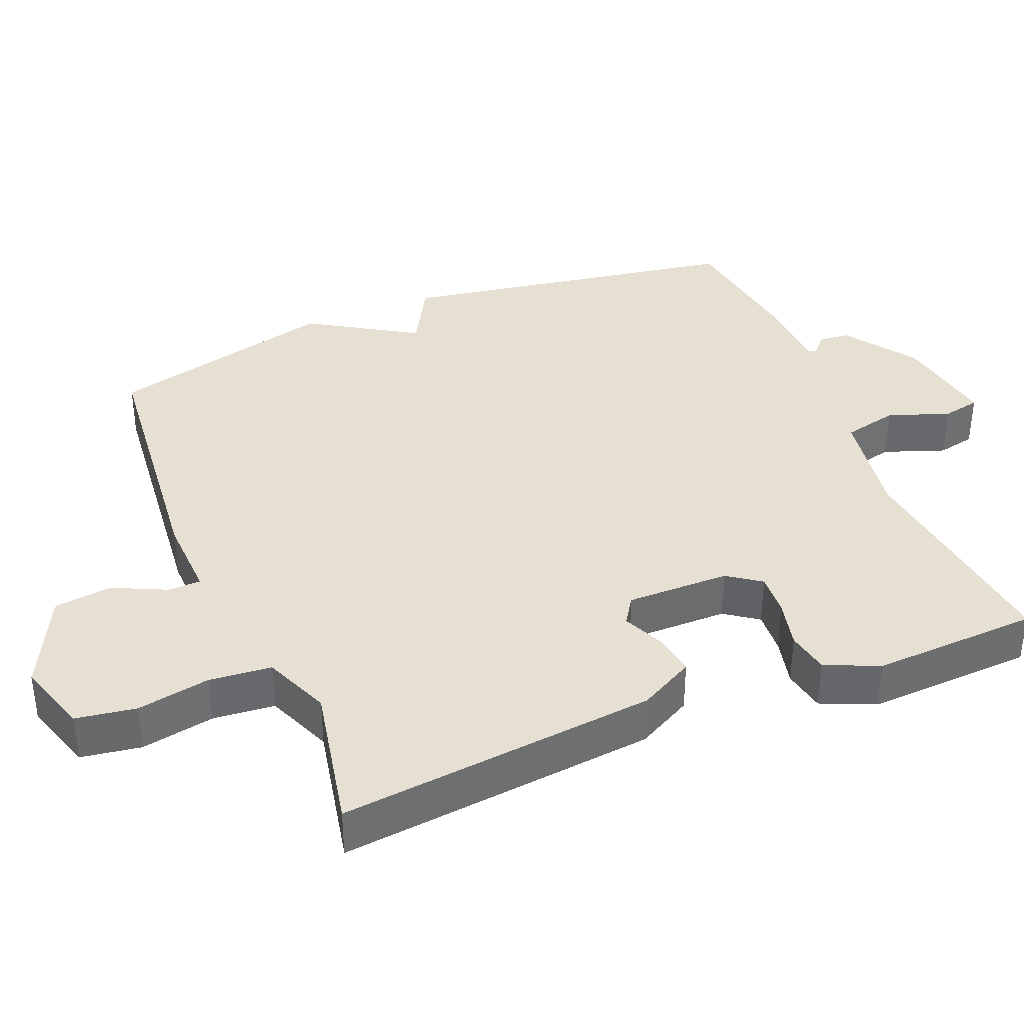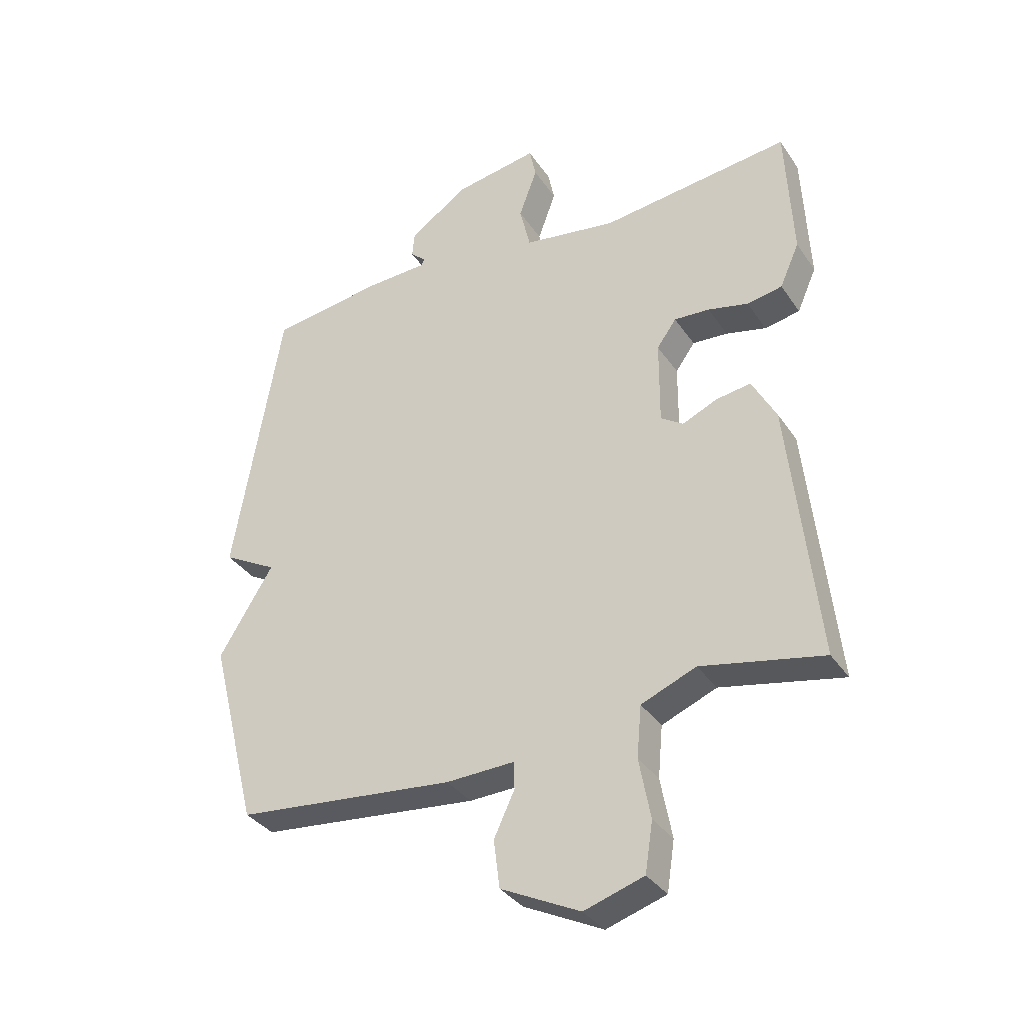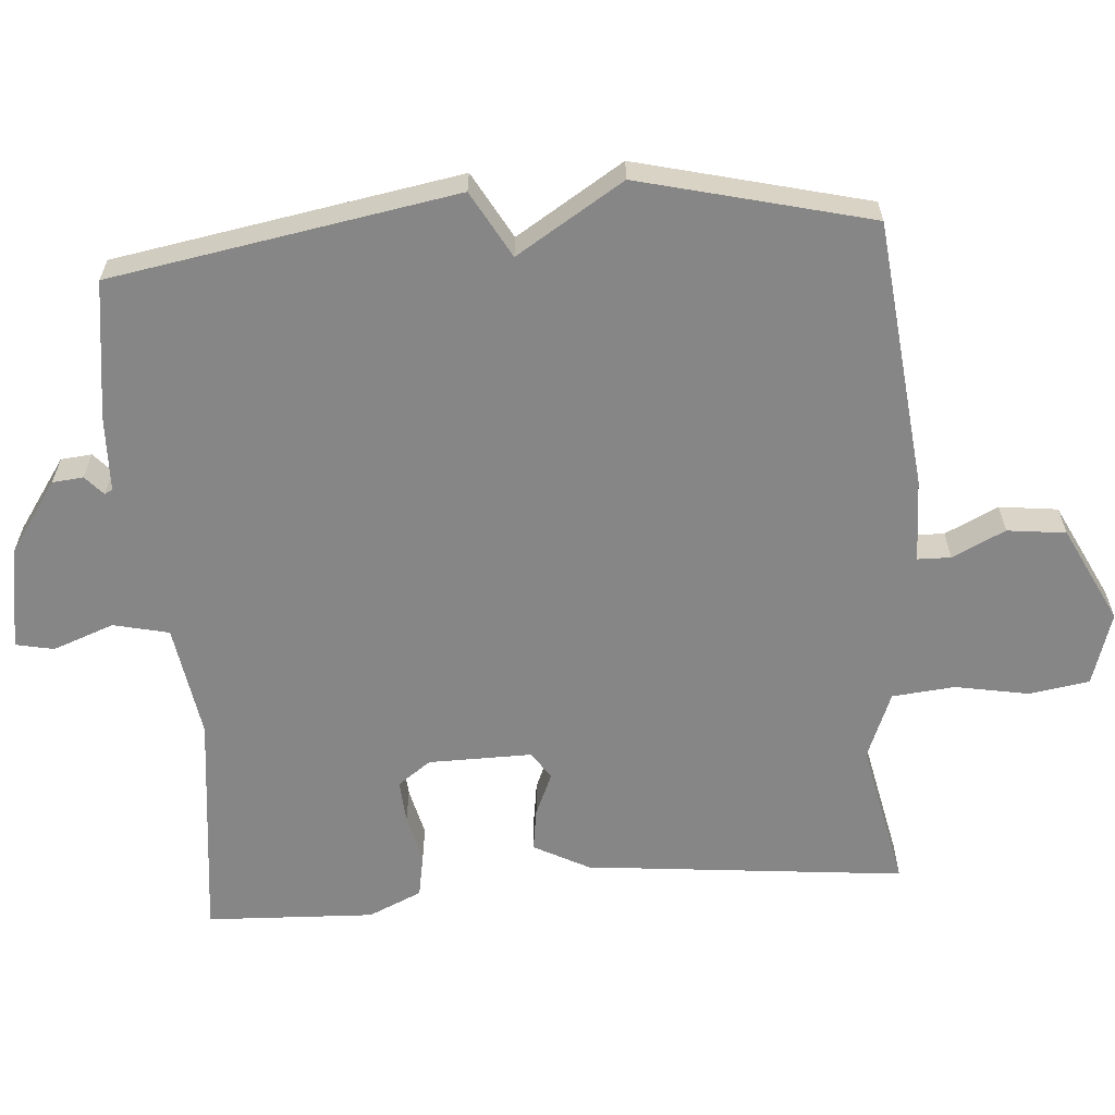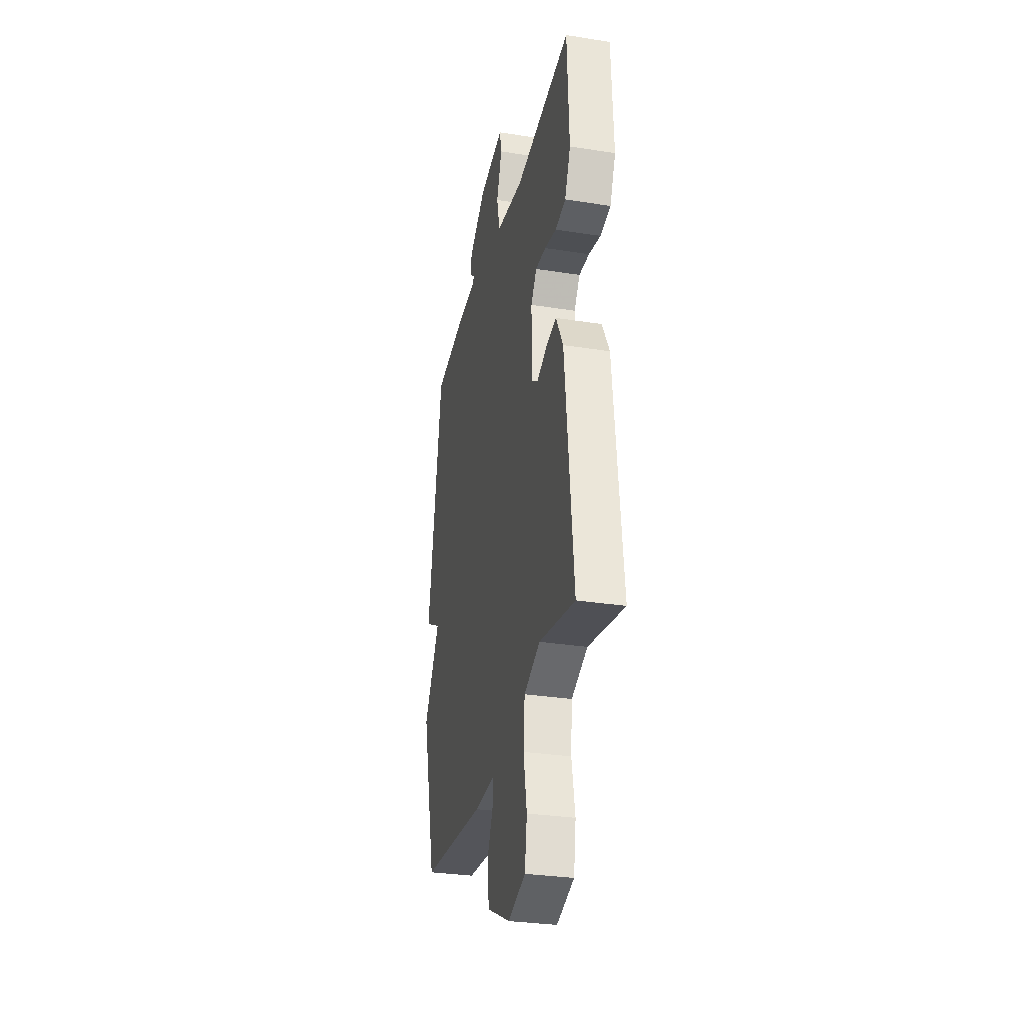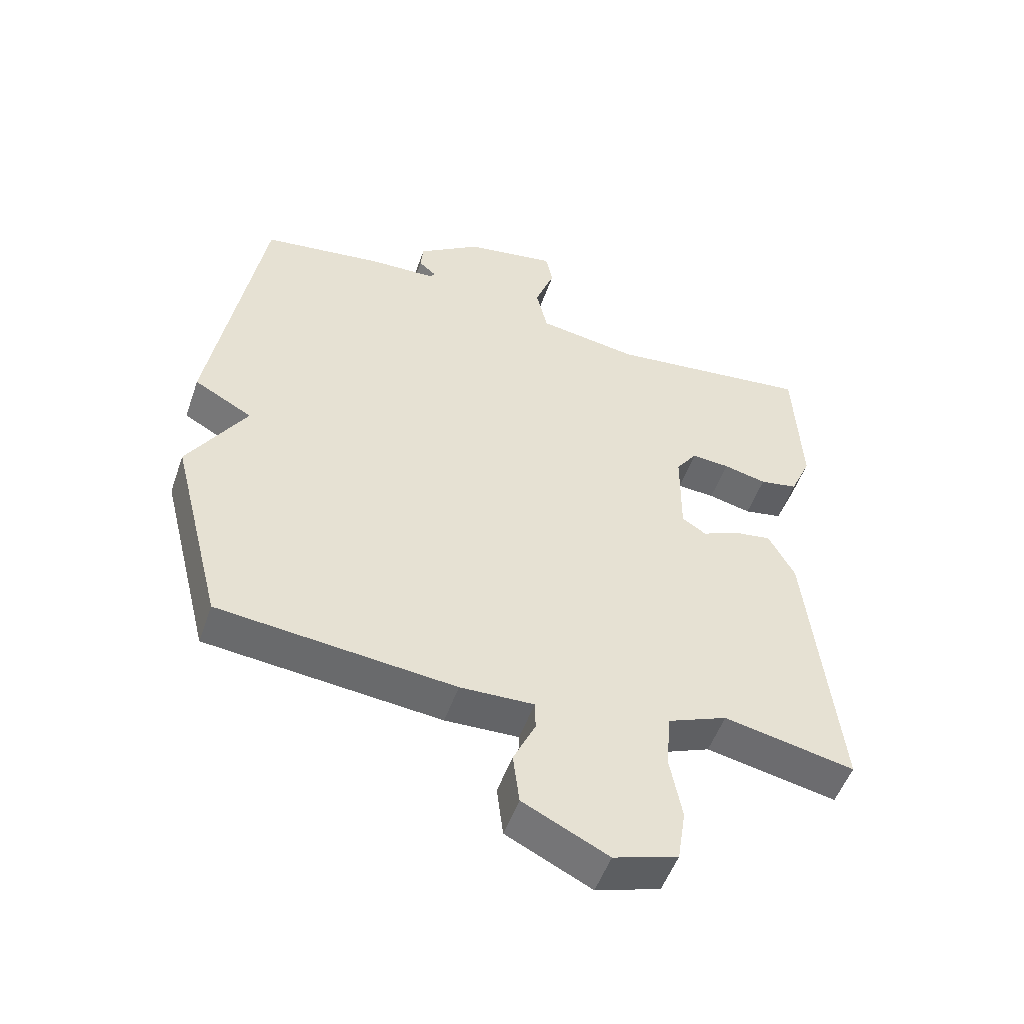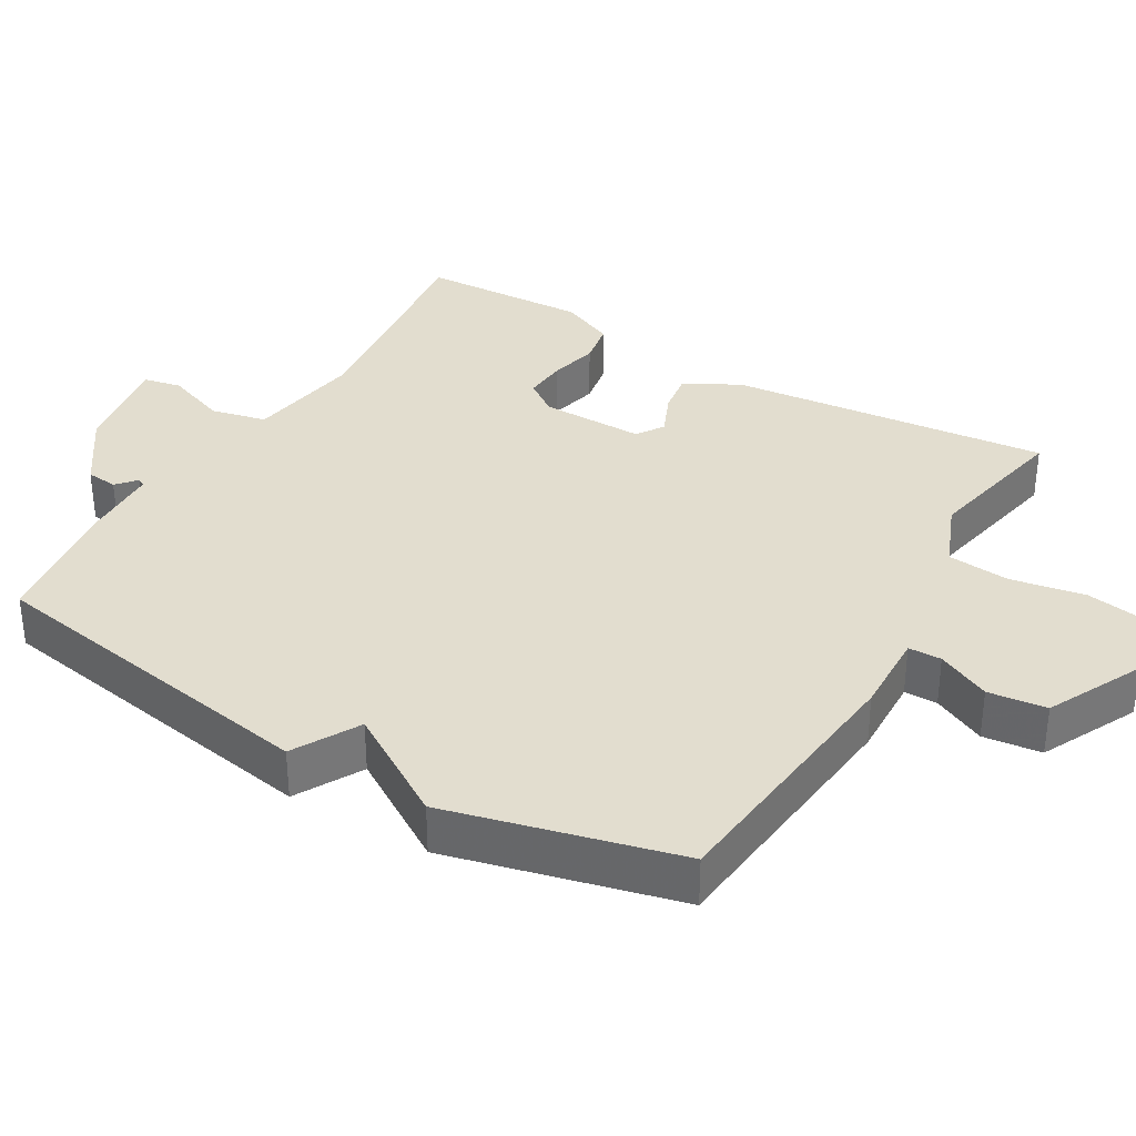
<metadata>
{"format":"obj","ext":"obj","renderer":"f3d","projection":"perspective","resolution":1024,"background":"white","views":[{"elev":37.7,"azim":-112.3,"up":"+Y"},{"elev":-34.9,"azim":-150.6,"up":"+Z"},{"elev":-62.0,"azim":94.6,"up":"+Y"},{"elev":-30.7,"azim":-102.8,"up":"+Z"},{"elev":-51.7,"azim":161.0,"up":"+Z"},{"elev":34.9,"azim":120.6,"up":"+Y"}]}
</metadata>
<code>
v 0.5 0.07 -0.5
v 0.128 0.07 -0.538
v 0.012 0.07 -0.534
v 0.011 0.07 -0.58
v 0.046 0.07 -0.654
v 0.036 0.07 -0.735
v -0.098 0.07 -0.801
v -0.199 0.07 -0.769
v -0.212 0.07 -0.685
v -0.193 0.07 -0.583
v -0.201 0.07 -0.496
v -0.294 0.07 -0.458
v -0.5 0.07 -0.5
v -0.453 0.07 -0.056
v -0.412 0.07 0.021
v -0.353 0.07 0.012
v -0.294 0.07 -0.014
v -0.256 0.07 0.011
v -0.257 0.07 0.155
v -0.29 0.07 0.201
v -0.35 0.07 0.197
v -0.418 0.07 0.181
v -0.478 0.07 0.192
v -0.511 0.07 0.267
v -0.5 0.07 0.5
v -0.178 0.07 0.462
v -0.02 0.07 0.487
v -0.002 0.07 0.564
v -0.033 0.07 0.649
v -0.022 0.07 0.702
v 0.121 0.07 0.678
v 0.22 0.07 0.609
v 0.224 0.07 0.566
v 0.197 0.07 0.542
v 0.203 0.07 0.531
v 0.308 0.07 0.527
v 0.5 0.07 0.5
v 0.581 0.07 0.02
v 0.489 0.07 -0.031
v 0.581 0.07 -0.18
v 0.5 0 -0.5
v 0.128 0 -0.538
v 0.012 0 -0.534
v 0.011 0 -0.58
v 0.046 0 -0.654
v 0.036 0 -0.735
v -0.098 0 -0.801
v -0.199 0 -0.769
v -0.212 0 -0.685
v -0.193 0 -0.583
v -0.201 0 -0.496
v -0.294 0 -0.458
v -0.5 0 -0.5
v -0.453 0 -0.056
v -0.412 0 0.021
v -0.353 0 0.012
v -0.294 0 -0.014
v -0.256 0 0.011
v -0.257 0 0.155
v -0.29 0 0.201
v -0.35 0 0.197
v -0.418 0 0.181
v -0.478 0 0.192
v -0.511 0 0.267
v -0.5 0 0.5
v -0.178 0 0.462
v -0.02 0 0.487
v -0.002 0 0.564
v -0.033 0 0.649
v -0.022 0 0.702
v 0.121 0 0.678
v 0.22 0 0.609
v 0.224 0 0.566
v 0.197 0 0.542
v 0.203 0 0.531
v 0.308 0 0.527
v 0.5 0 0.5
v 0.581 0 0.02
v 0.489 0 -0.031
v 0.581 0 -0.18
f 1 2 3
f 40 1 3
f 39 40 3
f 37 38 39
f 36 37 39
f 35 36 39
f 34 35 39 3
f 32 33 34
f 31 32 34
f 30 31 34
f 29 30 34
f 28 29 34
f 27 28 34 3
f 26 27 3 4
f 24 25 26
f 23 24 26
f 22 23 26
f 21 22 26
f 20 21 26
f 19 20 26
f 18 19 26 4
f 17 18 4
f 15 16 17
f 14 15 17
f 13 14 17
f 12 13 17
f 11 12 17 4
f 5 6 7
f 4 5 7
f 11 4 7
f 10 11 7
f 7 8 9 10
f 43 42 41
f 43 41 80
f 43 80 79
f 79 78 77
f 79 77 76
f 79 76 75
f 43 79 75 74
f 74 73 72
f 74 72 71
f 74 71 70
f 74 70 69
f 74 69 68
f 43 74 68 67
f 44 43 67 66
f 66 65 64
f 66 64 63
f 66 63 62
f 66 62 61
f 66 61 60
f 66 60 59
f 44 66 59 58
f 44 58 57
f 57 56 55
f 57 55 54
f 57 54 53
f 57 53 52
f 44 57 52 51
f 47 46 45
f 47 45 44
f 47 44 51
f 47 51 50
f 50 49 48 47
f 1 41 42 2
f 2 42 43 3
f 3 43 44 4
f 4 44 45 5
f 5 45 46 6
f 6 46 47 7
f 7 47 48 8
f 8 48 49 9
f 9 49 50 10
f 10 50 51 11
f 11 51 52 12
f 12 52 53 13
f 13 53 54 14
f 14 54 55 15
f 15 55 56 16
f 16 56 57 17
f 17 57 58 18
f 18 58 59 19
f 19 59 60 20
f 20 60 61 21
f 21 61 62 22
f 22 62 63 23
f 23 63 64 24
f 24 64 65 25
f 25 65 66 26
f 26 66 67 27
f 27 67 68 28
f 28 68 69 29
f 29 69 70 30
f 30 70 71 31
f 31 71 72 32
f 32 72 73 33
f 33 73 74 34
f 34 74 75 35
f 35 75 76 36
f 36 76 77 37
f 37 77 78 38
f 38 78 79 39
f 39 79 80 40
f 40 80 41 1

</code>
